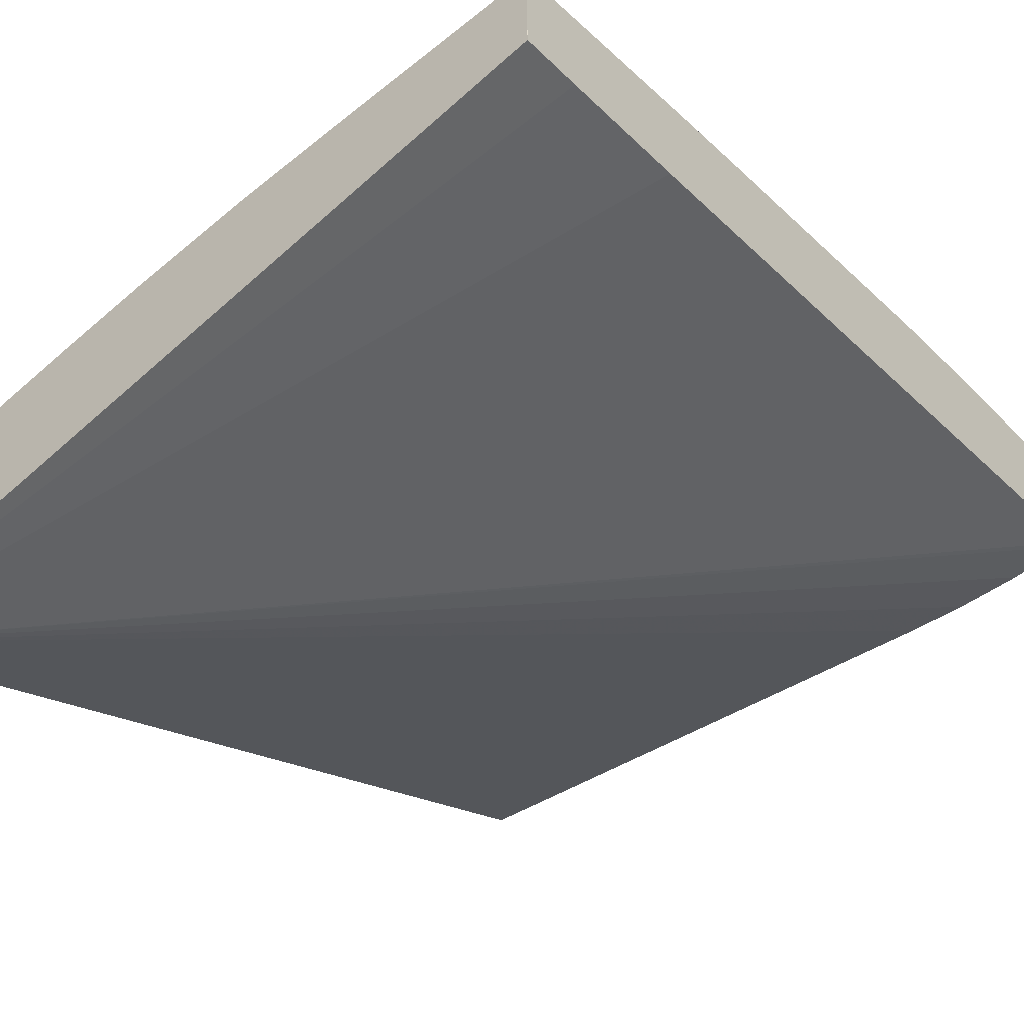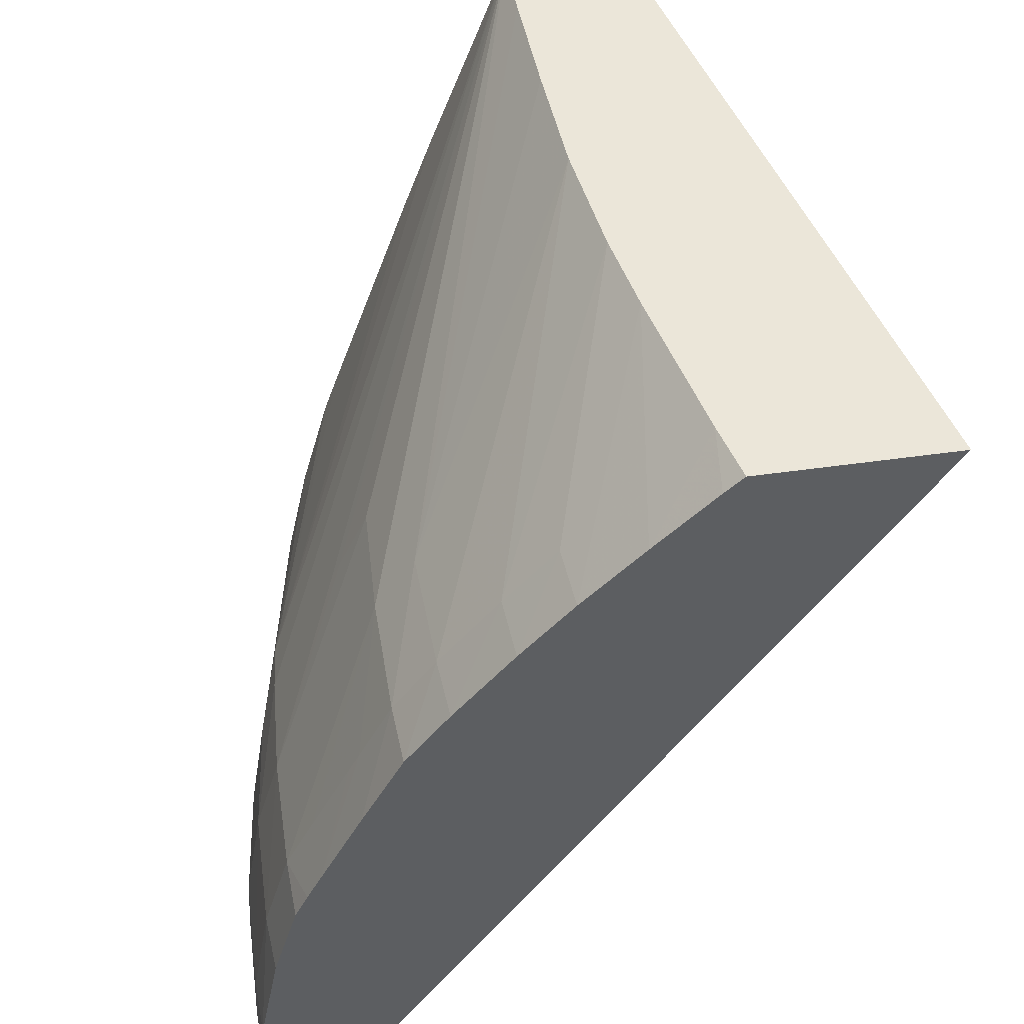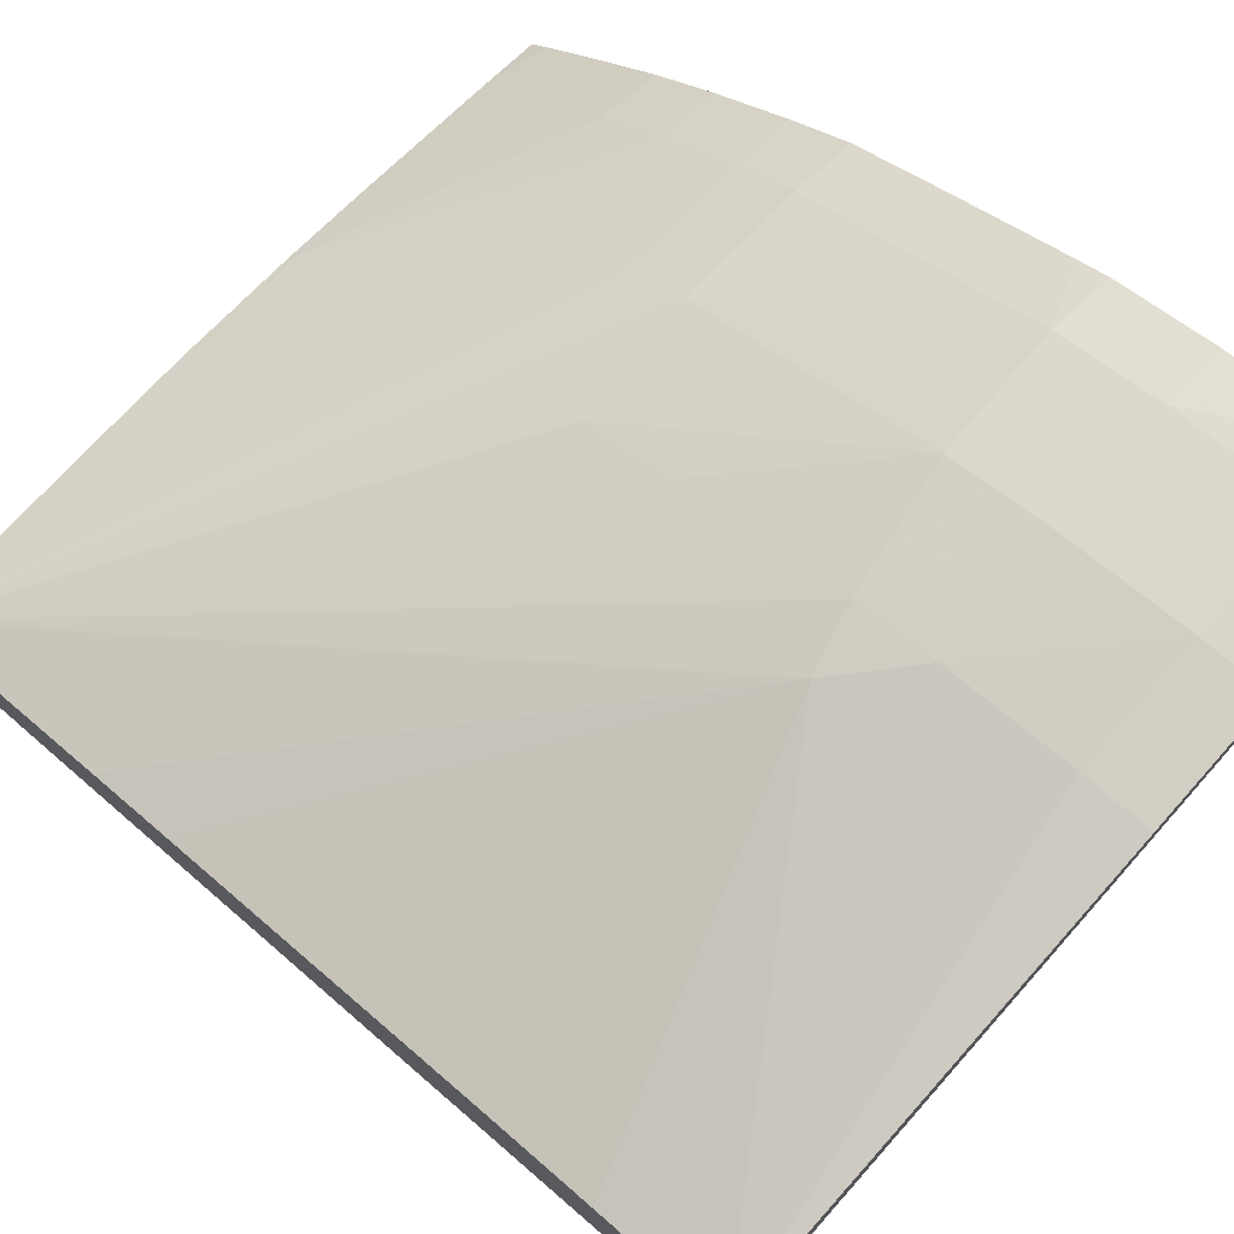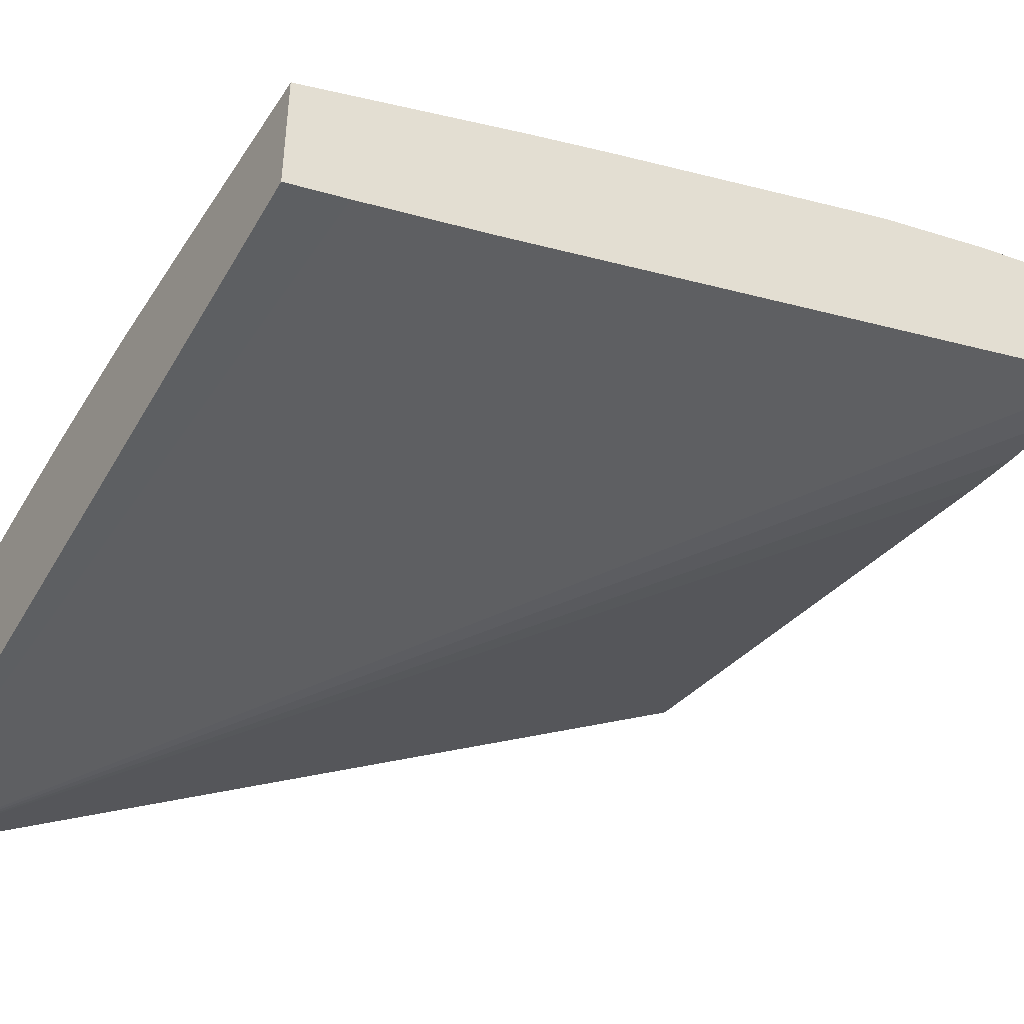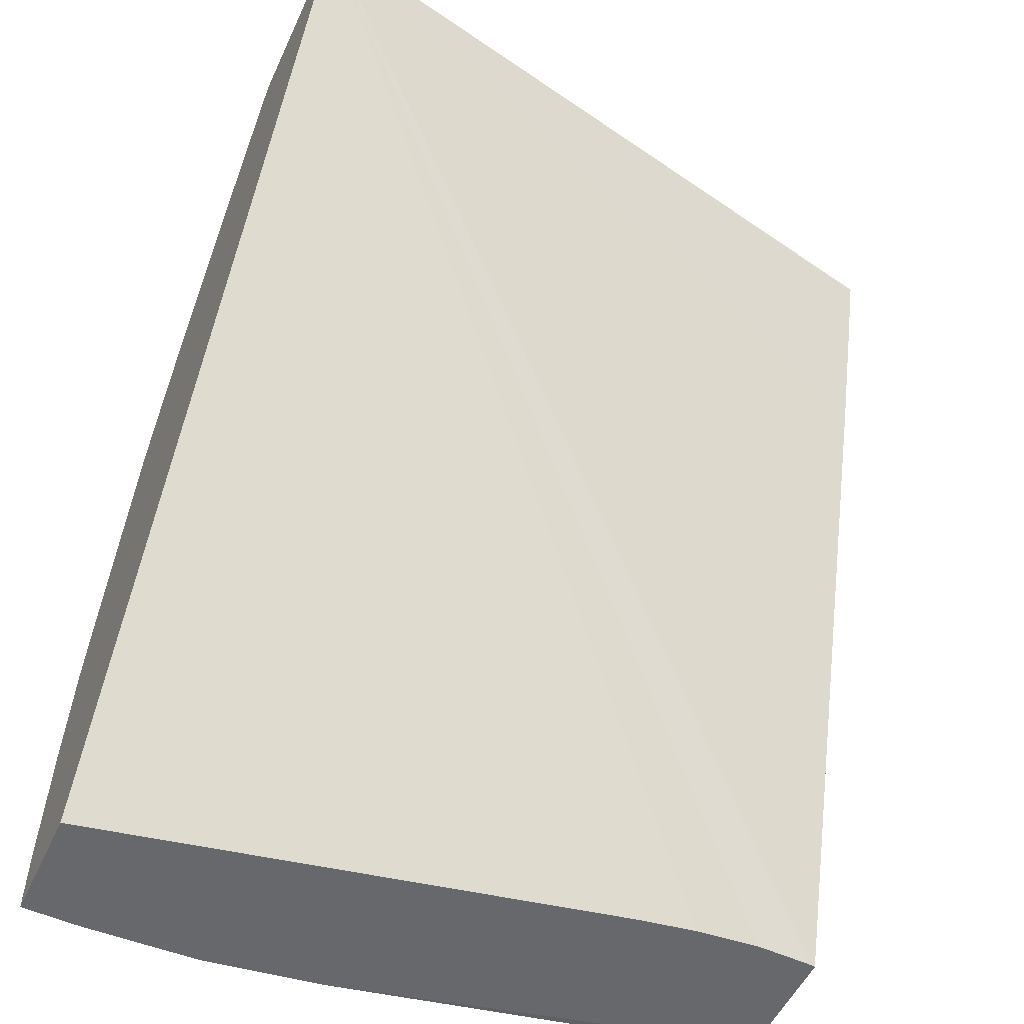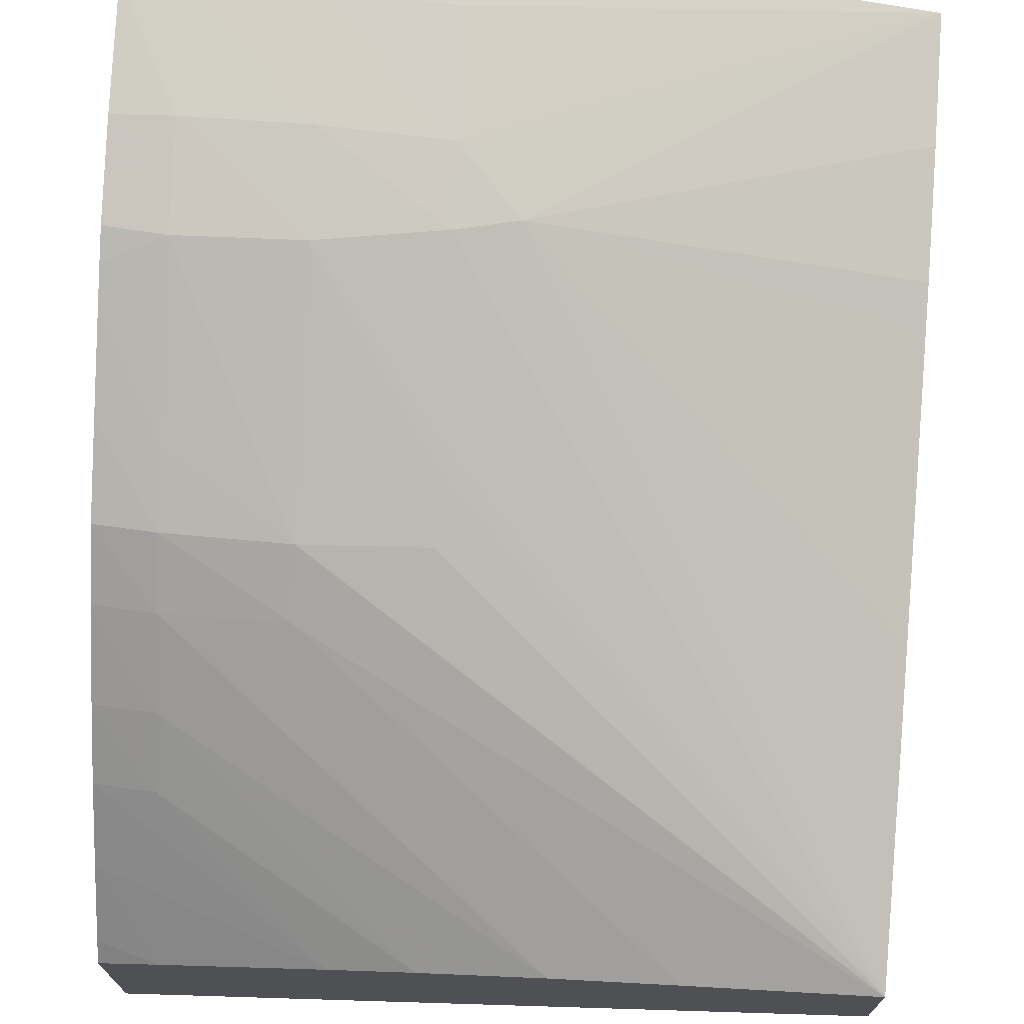
<metadata>
{"format":"obj","ext":"obj","renderer":"f3d","projection":"perspective","resolution":1024,"background":"white","views":[{"elev":-55.6,"azim":-140.6,"up":"+Z"},{"elev":48.4,"azim":80.9,"up":"+Y"},{"elev":74.4,"azim":-48.2,"up":"+Z"},{"elev":-44.6,"azim":-121.3,"up":"+Z"},{"elev":-52.5,"azim":155.5,"up":"+Y"},{"elev":71.4,"azim":-176.5,"up":"+Z"}]}
</metadata>
<code>
v -0.04304 0.0369 0.05357
v -0.04299 0.0369 0.05356
v -0.04304 0.0369 0.05458
v -0.04304 0.04218 0.0519
v -0.03725 0.04364 0.05024
v -0.04253 0.0369 0.05354
v -0.03965 0.0369 0.05533
v -0.04304 0.0369 0.05467
v -0.04304 0.04317 0.0516
v -0.03725 0.0369 0.05449
v -0.04157 0.0369 0.05366
v -0.04202 0.0369 0.05359
v -0.04304 0.04364 0.05147
v -0.03725 0.04364 0.05177
v -0.03869 0.0369 0.05546
v -0.03965 0.0374 0.0553
v -0.03965 0.03837 0.05515
v -0.04014 0.03885 0.05496
v -0.04304 0.03786 0.05447
v -0.03725 0.0369 0.05547
v -0.04304 0.04364 0.05246
v -0.04304 0.04364 0.05246
v -0.03773 0.04364 0.05187
v -0.03725 0.0435 0.05191
v -0.03823 0.0369 0.05547
v -0.03869 0.0374 0.05543
v -0.03869 0.03837 0.05527
v -0.03965 0.03897 0.055
v -0.04304 0.03916 0.05408
v -0.04304 0.03881 0.0542
v -0.04304 0.04193 0.05311
v -0.04304 0.04125 0.05335
v -0.03725 0.0374 0.05544
v -0.03773 0.0374 0.05545
v -0.03773 0.0369 0.05548
v -0.03965 0.04046 0.05435
v -0.03965 0.04099 0.05412
v -0.03869 0.04103 0.05416
v -0.03965 0.04029 0.05443
v -0.04251 0.04364 0.05244
v -0.03869 0.04151 0.05384
v -0.03899 0.04364 0.05213
v -0.03725 0.04302 0.05239
v -0.03773 0.03837 0.05529
v -0.03869 0.03914 0.05506
v -0.03725 0.03837 0.05526
v -0.03773 0.04046 0.05442
v -0.03773 0.041 0.05415
v -0.03773 0.03916 0.05507
v -0.03773 0.03964 0.05483
v -0.03773 0.04029 0.05451
v -0.04157 0.04364 0.05241
v -0.04061 0.04364 0.05236
v -0.03773 0.04148 0.05381
v -0.03965 0.04364 0.05224
v -0.03773 0.04257 0.05291
v -0.03725 0.04252 0.05287
v -0.03725 0.03911 0.05505
v -0.03725 0.03959 0.05482
v -0.03725 0.04029 0.05447
v -0.03725 0.04096 0.05413
v -0.03725 0.03934 0.05494
v -0.03773 0.04209 0.05333
v -0.03725 0.04144 0.05377
v -0.03725 0.04204 0.05329
f 1 2 6
f 1 6 12
f 1 12 11
f 1 11 10
f 1 10 20
f 1 20 35
f 1 35 25
f 1 25 15
f 1 15 7
f 1 7 3
f 1 3 8
f 1 8 19
f 1 19 30
f 1 30 29
f 1 29 32
f 1 32 31
f 1 31 21
f 1 21 13
f 1 13 9
f 1 9 4
f 1 4 5
f 1 5 2
f 2 5 6
f 3 7 8
f 4 9 5
f 5 10 11
f 5 11 12
f 5 12 6
f 5 9 13
f 5 13 22
f 5 22 40
f 5 40 52
f 5 52 53
f 5 53 55
f 5 55 42
f 5 42 23
f 5 23 14
f 5 14 24
f 5 24 43
f 5 43 57
f 5 57 65
f 5 65 64
f 5 64 61
f 5 61 60
f 5 60 59
f 5 59 62
f 5 62 58
f 5 58 46
f 5 46 33
f 5 33 20
f 5 20 10
f 7 15 16
f 7 16 8
f 8 16 17
f 8 17 18
f 8 18 19
f 13 21 22
f 14 23 24
f 15 25 26
f 15 26 16
f 16 26 17
f 17 26 27
f 17 27 28
f 17 28 18
f 18 29 30
f 18 30 19
f 18 28 21
f 18 21 31
f 18 31 32
f 18 32 29
f 20 33 34
f 20 34 35
f 21 36 37
f 21 37 38
f 21 38 22
f 21 28 39
f 21 39 36
f 22 38 41
f 22 41 40
f 23 42 43
f 23 43 24
f 25 35 34
f 25 34 26
f 26 34 27
f 27 44 45
f 27 45 28
f 27 34 44
f 28 45 39
f 33 46 44
f 33 44 34
f 36 39 45
f 36 45 37
f 37 45 38
f 38 47 48
f 38 48 41
f 38 45 49
f 38 49 50
f 38 50 51
f 38 51 47
f 40 41 52
f 41 53 52
f 41 48 54
f 41 54 53
f 42 55 56
f 42 56 57
f 42 57 43
f 44 46 58
f 44 58 49
f 44 49 45
f 47 51 59
f 47 59 60
f 47 60 48
f 48 61 54
f 48 60 61
f 49 58 62
f 49 62 50
f 50 62 51
f 51 62 59
f 53 54 63
f 53 63 55
f 54 61 64
f 54 64 63
f 55 63 56
f 56 63 65
f 56 65 57
f 63 64 65

</code>
